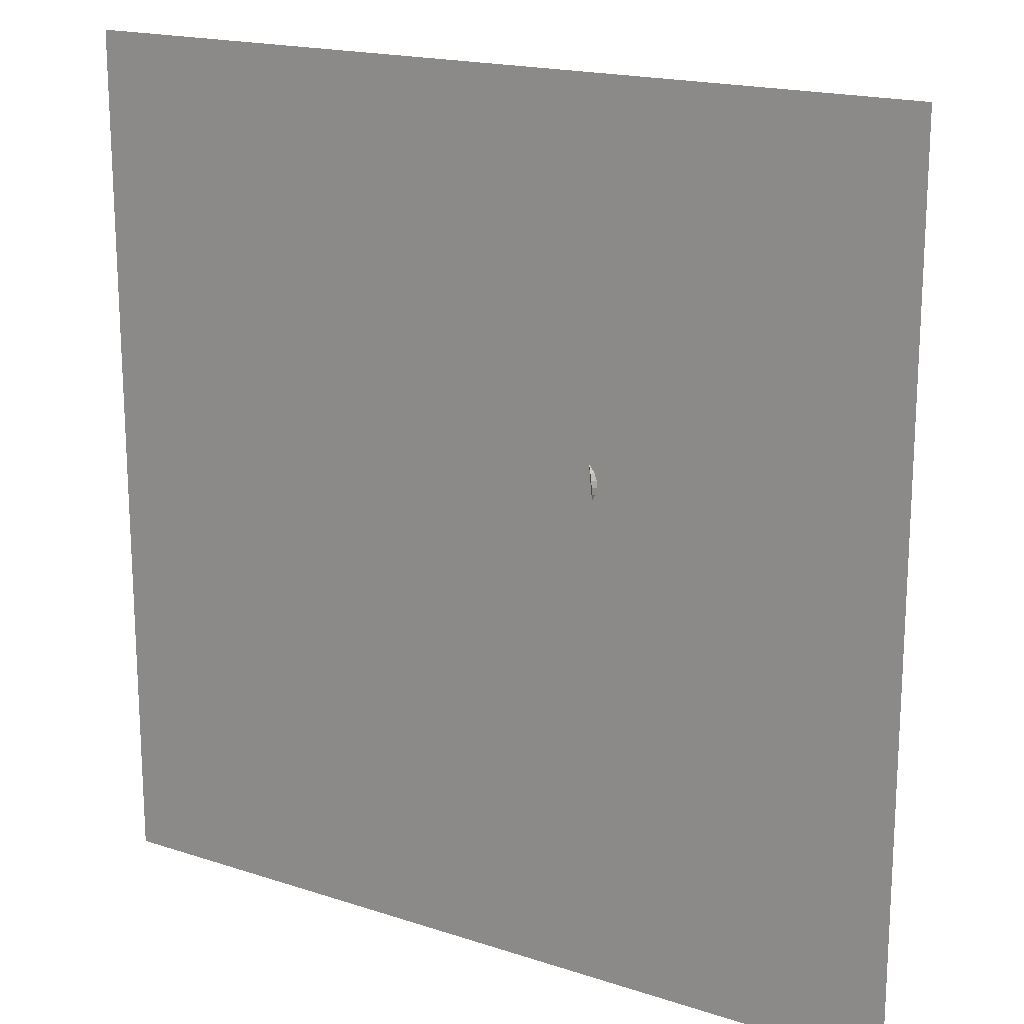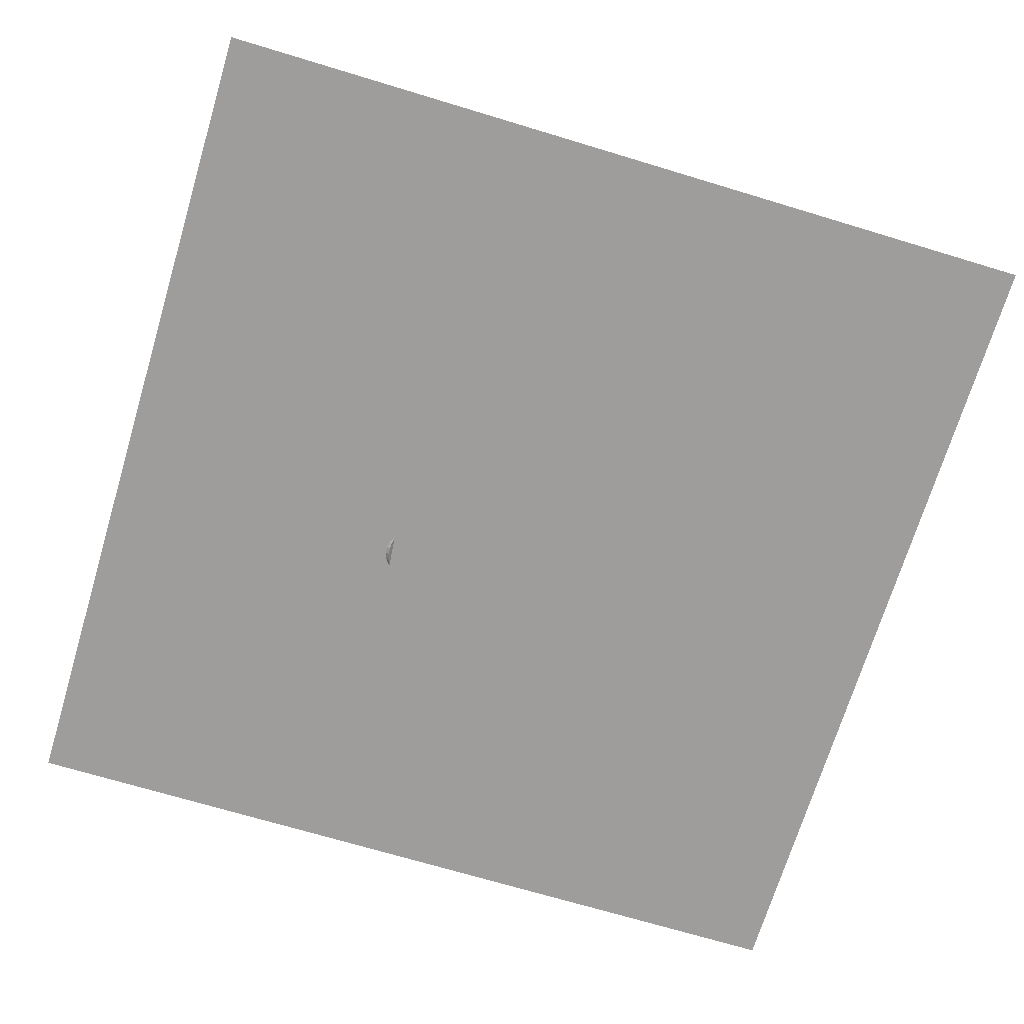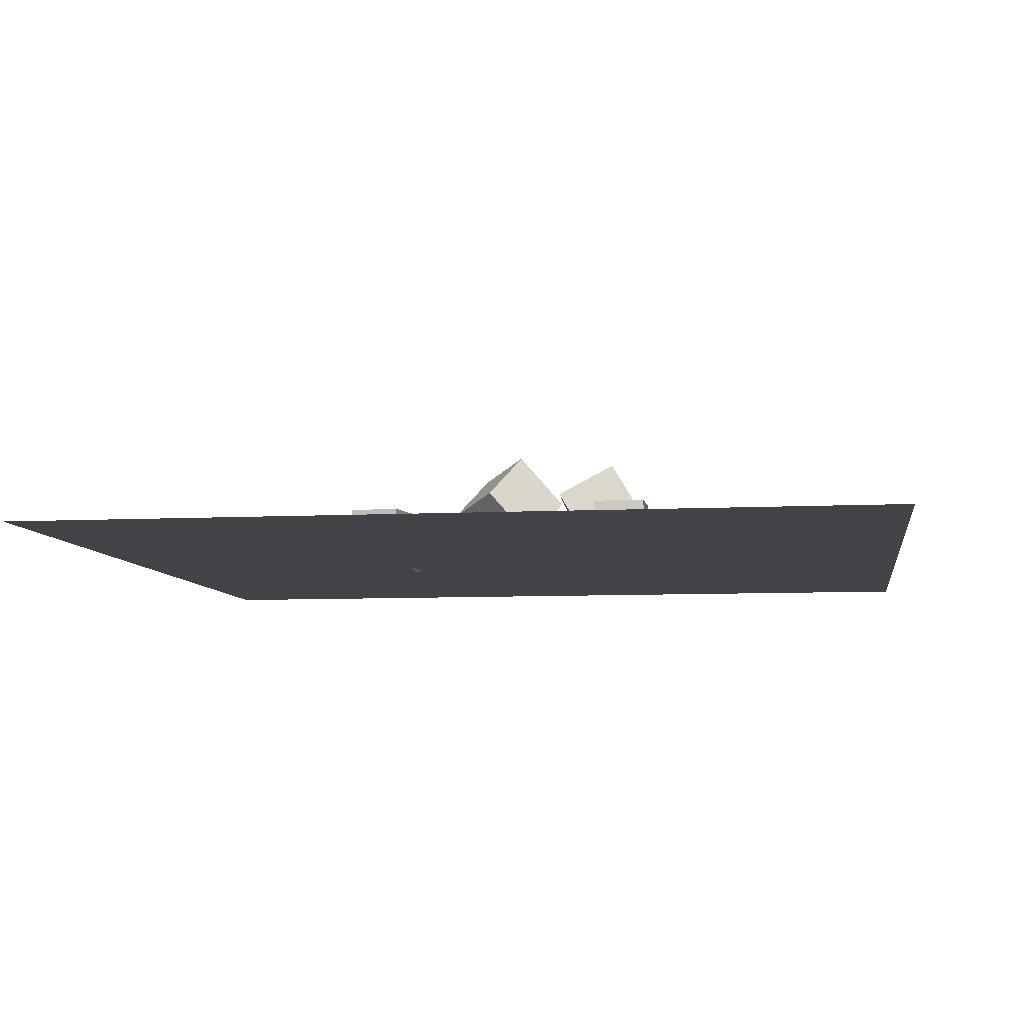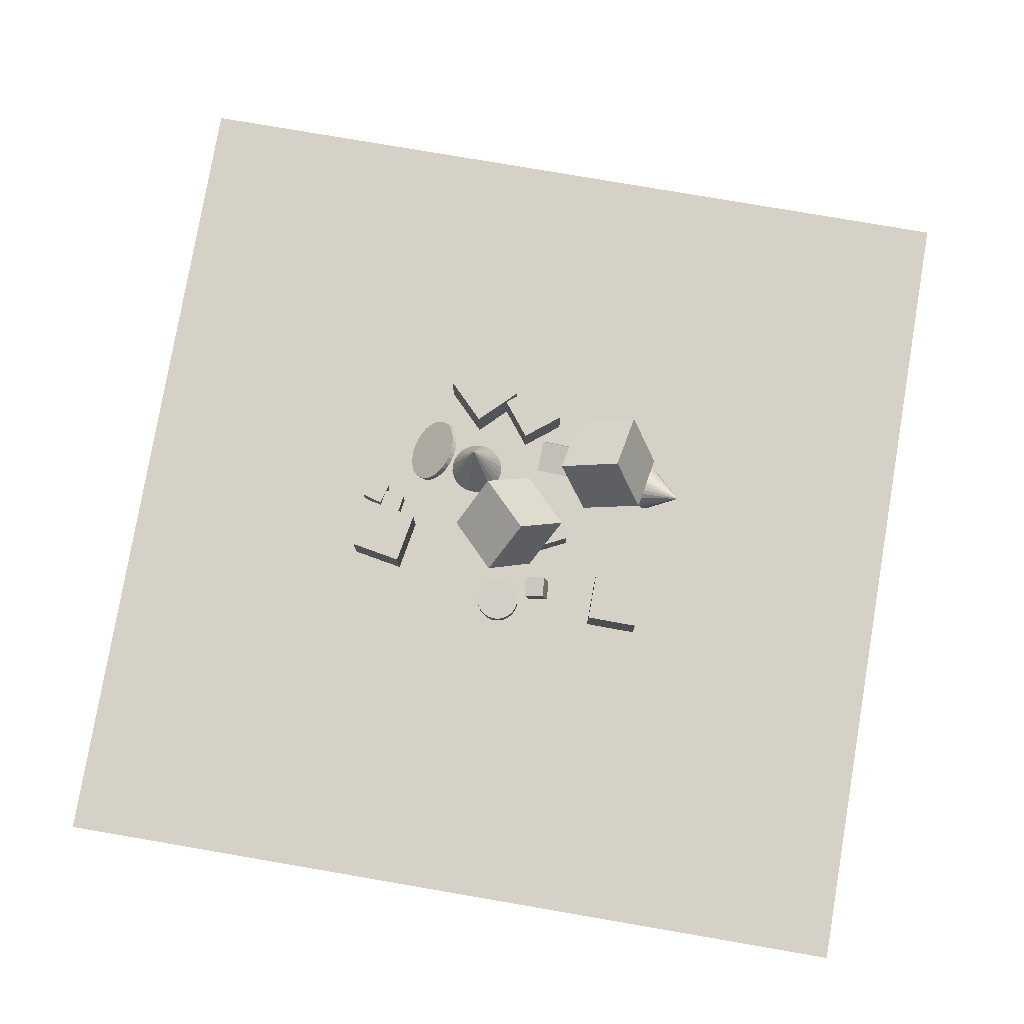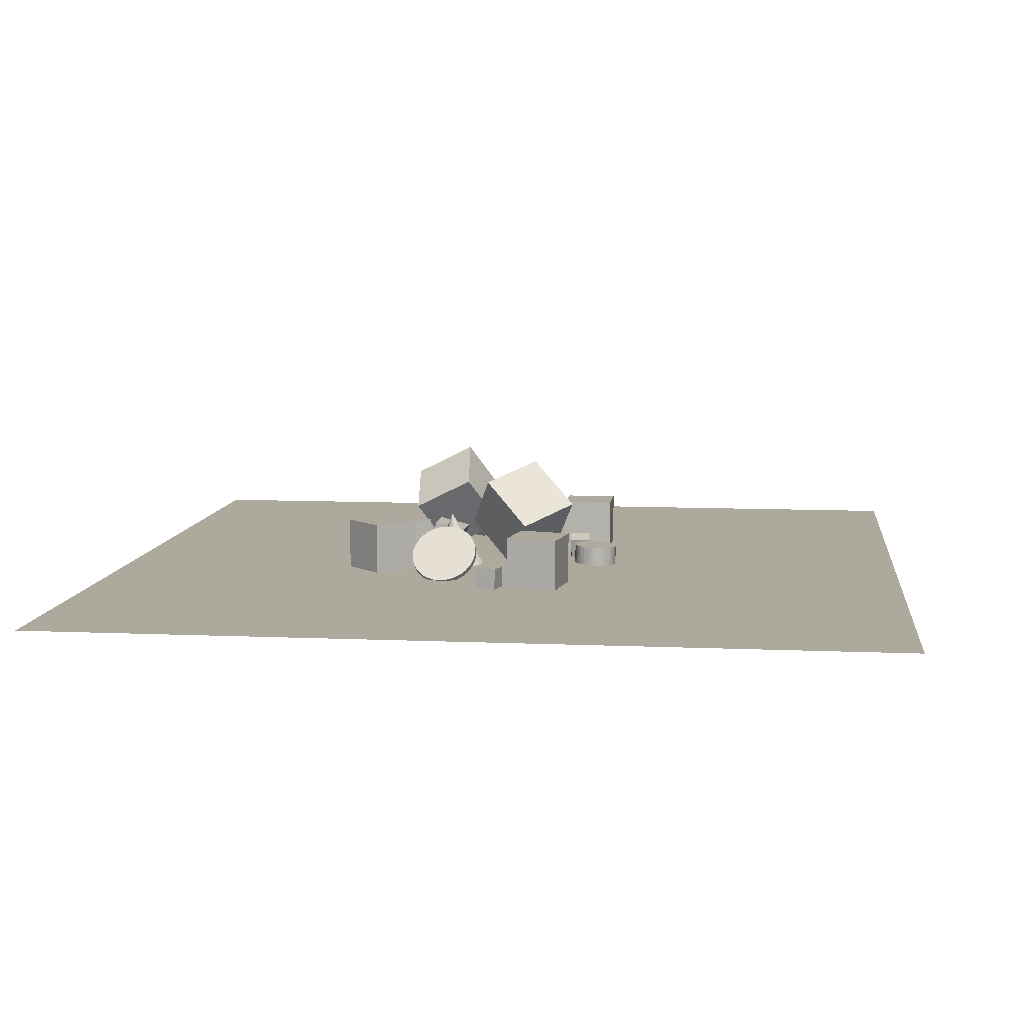
<metadata>
{"format":"obj","ext":"obj","renderer":"f3d","projection":"perspective","resolution":1024,"background":"white","views":[{"elev":17.9,"azim":-147.3,"up":"+Y"},{"elev":-70.5,"azim":-16.8,"up":"+Z"},{"elev":-7.5,"azim":8.4,"up":"+Z"},{"elev":78.9,"azim":9.7,"up":"+Z"},{"elev":8.8,"azim":-83.3,"up":"+Z"}]}
</metadata>
<code>
v -1.023 13.27 -2.215
v -1.154 12.97 -2.188
v -1.358 12.72 -2.171
v -1.622 12.52 -2.165
v -1.926 12.4 -2.17
v -2.251 12.37 -2.186
v -2.574 12.41 -2.212
v -2.382 13.9 0.1559
v -2.873 12.54 -2.246
v -3.128 12.74 -2.286
v -3.322 13 -2.328
v -3.441 13.31 -2.371
v -3.477 13.63 -2.412
v -3.427 13.95 -2.446
v -3.296 14.25 -2.473
v -3.092 14.5 -2.49
v -2.828 14.7 -2.497
v -2.524 14.82 -2.492
v -2.199 14.86 -2.476
v -1.876 14.81 -2.45
v -1.577 14.68 -2.416
v -1.322 14.48 -2.376
v -1.128 14.22 -2.333
v -1.009 13.92 -2.29
v -0.9733 13.6 -2.25
f 24 8 25
f 1 8 2
f 23 8 24
f 22 8 23
f 21 8 22
f 20 8 21
f 19 8 20
f 18 8 19
f 17 8 18
f 16 8 17
f 15 8 16
f 14 8 15
f 13 8 14
f 12 8 13
f 11 8 12
f 10 8 11
f 9 8 10
f 7 8 9
f 6 8 7
f 5 8 6
f 4 8 5
f 3 8 4
f 25 8 1
f 2 8 3
f 9 18 25
f 25 1 2
f 2 3 25
f 4 5 9
f 6 7 9
f 9 10 13
f 11 12 13
f 13 14 9
f 15 16 18
f 17 18 16
f 19 20 21
f 21 22 25
f 23 24 25
f 25 3 4
f 5 6 9
f 10 11 13
f 14 15 18
f 18 19 25
f 22 23 25
f 25 4 9
f 9 14 18
f 19 21 25
v 2.416 15.51 -2.182
v 0.9589 15.56 -2.2
v 2.386 15.16 -0.7685
v 0.9297 15.21 -0.7865
v 2.373 14.1 -2.538
v 0.9165 14.15 -2.556
v 2.344 13.74 -1.125
v 0.8872 13.79 -1.143
f 29 28 26
f 33 32 28
f 31 30 32
f 27 26 30
f 28 32 30
f 33 29 27
f 27 29 26
f 29 33 28
f 33 31 32
f 31 27 30
f 26 28 30
f 31 33 27
v 1.567 9.959 -2.566
v 1.547 9.932 -1.109
v 0.924 11.27 -2.55
v 0.9046 11.24 -1.093
v 2.875 10.6 -2.537
v 2.855 10.57 -1.079
v 2.232 11.91 -2.521
v 2.213 11.88 -1.064
f 35 37 36
f 37 41 40
f 39 38 40
f 35 34 38
f 36 40 38
f 39 41 37
f 34 35 36
f 36 37 40
f 41 39 40
f 39 35 38
f 34 36 38
f 35 39 37
v 2.544 16.39 -0.2522
v 2.08 13.71 1.12
v 5.218 16.67 1.194
v 4.754 13.98 2.566
v 3.941 14.97 -2.564
v 3.477 12.28 -1.192
v 6.615 15.25 -1.118
v 6.151 12.56 0.2541
f 45 44 42
f 49 48 44
f 47 46 48
f 43 42 46
f 42 44 48
f 47 49 45
f 43 45 42
f 45 49 44
f 49 47 48
f 47 43 46
f 46 42 48
f 43 47 45
v -2.656 10.3 -0.3688
v -0.6383 8.165 0.464
v -1.381 12.27 1.585
v 0.6373 10.13 2.417
v -0.7536 11.24 -2.562
v 1.264 9.109 -1.729
v 0.522 13.21 -0.6084
v 2.54 11.08 0.2245
f 53 52 50
f 53 57 56
f 57 55 54
f 51 50 54
f 50 52 56
f 57 53 51
f 51 53 50
f 52 53 56
f 56 57 54
f 55 51 54
f 54 50 56
f 55 57 51
v -6.527 11.54 -2.567
v -6.677 10.61 -2.56
v -6.539 11.55 -1.622
v -6.689 10.62 -1.615
v -5.594 11.39 -2.554
v -5.744 10.46 -2.547
v -5.606 11.4 -1.61
v -5.756 10.47 -1.602
f 61 60 58
f 65 64 60
f 63 62 64
f 59 58 62
f 60 64 62
f 65 61 59
f 59 61 58
f 61 65 60
f 65 63 64
f 63 59 62
f 58 60 62
f 63 65 59
v -0.2876 8.045 -2.482
v -0.2893 8.013 -1.598
v -0.09428 8.078 -2.48
v -0.09601 8.046 -1.596
v 0.1017 8.072 -2.48
v 0.09994 8.04 -1.596
v 0.2927 8.029 -2.481
v 0.291 7.996 -1.597
v 0.4716 7.948 -2.484
v 0.4699 7.916 -1.6
v 0.6314 7.835 -2.488
v 0.6296 7.802 -1.604
v 0.7659 7.692 -2.492
v 0.7642 7.66 -1.609
v 0.87 7.526 -2.498
v 0.8683 7.494 -1.615
v 0.9398 7.343 -2.505
v 0.938 7.311 -1.621
v 0.9724 7.15 -2.512
v 0.9707 7.118 -1.628
v 0.9667 6.954 -2.519
v 0.965 6.922 -1.636
v 0.9229 6.763 -2.526
v 0.9212 6.731 -1.643
v 0.8426 6.585 -2.533
v 0.8409 6.552 -1.65
v 0.729 6.425 -2.539
v 0.7273 6.392 -1.656
v 0.5865 6.29 -2.544
v 0.5847 6.258 -1.661
v 0.4204 6.186 -2.549
v 0.4186 6.154 -1.665
v 0.2372 6.117 -2.552
v 0.2354 6.084 -1.668
v 0.04385 6.084 -2.553
v 0.04212 6.052 -1.67
v -0.1521 6.09 -2.553
v -0.1538 6.057 -1.67
v -0.3432 6.134 -2.552
v -0.3449 6.101 -1.668
v -0.522 6.214 -2.549
v -0.5238 6.181 -1.666
v -0.6818 6.327 -2.546
v -0.6835 6.295 -1.662
v -0.8163 6.47 -2.541
v -0.8181 6.437 -1.657
v -0.9205 6.636 -2.535
v -0.9222 6.603 -1.651
v -0.9902 6.819 -2.528
v -0.9919 6.786 -1.644
v -1.023 7.012 -2.521
v -1.025 6.98 -1.637
v -1.017 7.208 -2.514
v -1.019 7.175 -1.63
v -0.9733 7.399 -2.507
v -0.975 7.366 -1.623
v -0.8931 7.578 -2.5
v -0.8948 7.545 -1.616
v -0.7795 7.737 -2.494
v -0.7812 7.705 -1.61
v -0.6369 7.872 -2.489
v -0.6386 7.839 -1.605
v -0.4708 7.976 -2.484
v -0.4725 7.943 -1.601
f 67 69 68
f 69 71 70
f 70 71 73
f 73 75 74
f 75 77 76
f 76 77 79
f 78 79 81
f 81 83 82
f 82 83 85
f 85 87 86
f 87 89 88
f 88 89 91
f 91 93 92
f 93 95 94
f 95 97 96
f 96 97 99
f 99 101 100
f 101 103 102
f 103 105 104
f 105 107 106
f 107 109 108
f 109 111 110
f 110 111 113
f 113 115 114
f 115 117 116
f 116 117 119
f 118 119 121
f 120 121 123
f 123 125 124
f 125 127 126
f 103 87 71
f 129 67 66
f 127 129 128
f 108 112 128
f 66 67 68
f 68 69 70
f 72 70 73
f 72 73 74
f 74 75 76
f 78 76 79
f 80 78 81
f 80 81 82
f 84 82 85
f 84 85 86
f 86 87 88
f 90 88 91
f 90 91 92
f 92 93 94
f 94 95 96
f 98 96 99
f 98 99 100
f 100 101 102
f 102 103 104
f 104 105 106
f 106 107 108
f 108 109 110
f 112 110 113
f 112 113 114
f 114 115 116
f 118 116 119
f 120 118 121
f 122 120 123
f 122 123 124
f 124 125 126
f 71 69 127
f 67 129 127
f 127 125 71
f 123 121 119
f 119 117 115
f 115 113 111
f 111 109 103
f 107 105 103
f 103 101 99
f 99 97 95
f 95 93 91
f 91 89 95
f 87 85 83
f 83 81 87
f 79 77 75
f 75 73 71
f 69 67 127
f 125 123 119
f 119 115 103
f 109 107 103
f 103 99 87
f 95 89 87
f 87 81 79
f 79 75 87
f 71 125 103
f 115 111 103
f 99 95 87
f 87 75 71
f 125 119 103
f 128 129 66
f 126 127 128
f 128 66 68
f 68 70 72
f 72 74 68
f 76 78 80
f 80 82 88
f 84 86 88
f 88 90 96
f 92 94 96
f 96 98 104
f 100 102 104
f 104 106 108
f 108 110 112
f 112 114 116
f 116 118 120
f 120 122 128
f 124 126 128
f 128 68 80
f 74 76 68
f 82 84 88
f 90 92 96
f 98 100 104
f 104 108 96
f 112 116 128
f 122 124 128
f 68 76 80
f 80 88 96
f 96 108 128
f 116 120 128
f 128 80 96
v -7.518 8.355 -0.2312
v -5.229 7.944 -0.2339
v -7.107 10.64 -0.2149
v -4.818 10.23 -0.2176
v -7.518 8.372 -2.556
v -5.229 7.961 -2.559
v -7.107 10.66 -2.54
v -4.818 10.25 -2.543
f 133 132 130
f 133 137 136
f 135 134 136
f 131 130 134
f 132 136 134
f 137 133 131
f 131 133 130
f 132 133 136
f 137 135 136
f 135 131 134
f 130 132 134
f 135 137 131
v -2.45 15.68 -2.538
v -2.448 15.69 -0.2127
v -4.082 17.34 -2.539
v -4.08 17.34 -0.2141
v -0.7936 17.32 -2.542
v -0.7919 17.32 -0.2164
v -2.426 18.97 -2.543
v -2.424 18.98 -0.2178
f 141 140 138
f 141 145 144
f 143 142 144
f 139 138 142
f 138 140 144
f 143 145 141
f 139 141 138
f 140 141 144
f 145 143 144
f 143 139 142
f 142 138 144
f 139 143 141
v 1.513 7.446 -2.547
v 1.419 8.386 -2.56
v 2.426 7.541 -2.322
v 2.332 8.481 -2.335
v 1.289 7.436 -1.629
v 1.195 8.377 -1.642
v 2.202 7.531 -1.404
v 2.108 8.471 -1.418
f 149 148 146
f 153 152 148
f 151 150 152
f 147 146 150
f 146 148 152
f 153 149 147
f 147 149 146
f 149 153 148
f 153 151 152
f 151 147 150
f 150 146 152
f 151 153 147
v 7.166 14.52 -2.188
v 7.216 14.31 -2.334
v 7.221 14.07 -2.437
v 7.18 13.82 -2.49
v 7.098 13.57 -2.491
v 6.978 13.34 -2.438
v 6.83 13.16 -2.336
v 8.048 13.39 -0.4749
v 6.663 13.02 -2.191
v 6.489 12.94 -2.014
v 6.32 12.92 -1.815
v 6.167 12.97 -1.61
v 6.04 13.09 -1.412
v 5.949 13.25 -1.234
v 5.899 13.46 -1.088
v 5.894 13.7 -0.9855
v 5.934 13.96 -0.9319
v 6.017 14.2 -0.9315
v 6.137 14.43 -0.9842
v 6.285 14.62 -1.086
v 6.452 14.76 -1.231
v 6.626 14.84 -1.409
v 6.795 14.85 -1.607
v 6.948 14.8 -1.812
v 7.075 14.69 -2.01
f 177 161 178
f 154 161 155
f 176 161 177
f 175 161 176
f 174 161 175
f 173 161 174
f 172 161 173
f 171 161 172
f 170 161 171
f 169 161 170
f 168 161 169
f 167 161 168
f 166 161 167
f 165 161 166
f 164 161 165
f 163 161 164
f 162 161 163
f 160 161 162
f 159 161 160
f 158 161 159
f 157 161 158
f 156 161 157
f 178 161 154
f 155 161 156
f 168 170 178
f 178 154 155
f 155 156 157
f 157 158 159
f 159 160 162
f 162 163 164
f 164 165 166
f 166 167 168
f 168 169 170
f 170 171 174
f 172 173 174
f 174 175 178
f 176 177 178
f 178 155 157
f 157 159 162
f 162 164 157
f 166 168 164
f 171 172 174
f 175 176 178
f 178 157 164
f 164 168 178
f 170 174 178
v -3.975 15.42 -1.296
v -4.164 15.44 -1.125
v -3.799 15.29 -1.089
v -3.987 15.31 -0.9168
v -3.645 15.12 -0.8999
v -3.833 15.14 -0.7282
v -3.519 14.9 -0.7379
v -3.708 14.92 -0.5661
v -3.427 14.65 -0.6086
v -3.616 14.67 -0.4368
v -3.373 14.37 -0.517
v -3.561 14.38 -0.3453
v -3.357 14.07 -0.4667
v -3.545 14.09 -0.2949
v -3.38 13.77 -0.4595
v -3.569 13.79 -0.2878
v -3.443 13.48 -0.4959
v -3.632 13.5 -0.3241
v -3.542 13.21 -0.5743
v -3.73 13.23 -0.4025
v -3.673 12.97 -0.6917
v -3.862 12.99 -0.52
v -3.832 12.76 -0.8437
v -4.021 12.78 -0.672
v -4.012 12.61 -1.024
v -4.201 12.63 -0.8527
v -4.207 12.5 -1.227
v -4.396 12.52 -1.055
v -4.409 12.45 -1.443
v -4.598 12.47 -1.272
v -4.61 12.46 -1.665
v -4.799 12.48 -1.494
v -4.802 12.53 -1.885
v -4.991 12.55 -1.713
v -4.979 12.66 -2.092
v -5.168 12.68 -1.921
v -5.133 12.83 -2.281
v -5.322 12.85 -2.109
v -5.258 13.05 -2.443
v -5.447 13.07 -2.271
v -5.35 13.31 -2.572
v -5.539 13.32 -2.401
v -5.405 13.59 -2.664
v -5.594 13.6 -2.492
v -5.421 13.88 -2.714
v -5.61 13.9 -2.543
v -5.397 14.18 -2.721
v -5.586 14.2 -2.55
v -5.335 14.47 -2.685
v -5.523 14.49 -2.513
v -5.236 14.74 -2.607
v -5.425 14.76 -2.435
v -5.104 14.98 -2.489
v -5.293 15 -2.318
v -4.946 15.19 -2.337
v -5.134 15.21 -2.166
v -4.765 15.35 -2.157
v -4.954 15.36 -1.985
v -4.57 15.45 -1.954
v -4.759 15.47 -1.782
v -4.369 15.5 -1.738
v -4.557 15.52 -1.566
v -4.168 15.49 -1.516
v -4.356 15.51 -1.344
f 180 182 181
f 181 182 184
f 183 184 186
f 186 188 187
f 188 190 189
f 190 192 191
f 191 192 194
f 193 194 196
f 195 196 198
f 198 200 199
f 200 202 201
f 202 204 203
f 204 206 205
f 206 208 207
f 207 208 210
f 209 210 212
f 211 212 214
f 214 216 215
f 216 218 217
f 218 220 219
f 220 222 221
f 221 222 224
f 223 224 226
f 225 226 228
f 228 230 229
f 230 232 231
f 231 232 234
f 233 234 236
f 236 238 237
f 237 238 240
f 216 194 184
f 242 180 179
f 240 242 241
f 215 225 207
f 179 180 181
f 183 181 184
f 185 183 186
f 185 186 187
f 187 188 189
f 189 190 191
f 193 191 194
f 195 193 196
f 197 195 198
f 197 198 199
f 199 200 201
f 201 202 203
f 203 204 205
f 205 206 207
f 209 207 210
f 211 209 212
f 213 211 214
f 213 214 215
f 215 216 217
f 217 218 219
f 219 220 221
f 223 221 224
f 225 223 226
f 227 225 228
f 227 228 229
f 229 230 231
f 233 231 234
f 235 233 236
f 235 236 237
f 239 237 240
f 184 182 180
f 180 242 240
f 240 238 180
f 236 234 232
f 232 230 224
f 228 226 230
f 224 222 216
f 220 218 222
f 216 214 212
f 212 210 208
f 208 206 200
f 204 202 200
f 200 198 196
f 196 194 200
f 192 190 184
f 188 186 184
f 184 180 232
f 238 236 232
f 230 226 224
f 222 218 216
f 216 212 200
f 206 204 200
f 200 194 216
f 190 188 184
f 180 238 232
f 232 224 216
f 212 208 200
f 194 192 184
f 184 232 216
f 241 242 179
f 239 240 241
f 241 179 181
f 181 183 185
f 185 187 189
f 189 191 193
f 193 195 197
f 197 199 203
f 201 203 199
f 205 207 203
f 209 211 213
f 213 215 209
f 217 219 221
f 221 223 225
f 225 227 229
f 229 231 185
f 233 235 231
f 237 239 241
f 241 181 237
f 185 189 193
f 193 197 203
f 203 207 225
f 209 215 207
f 217 221 225
f 225 229 193
f 235 181 231
f 181 185 231
f 193 203 225
f 215 217 225
f 235 237 181
f 185 193 229
v -7.619 11.18 -2.556
v -7.616 11.16 -1.611
v -7.372 12.09 -2.544
v -7.368 12.08 -1.599
v -6.707 10.93 -2.562
v -6.704 10.92 -1.617
v -6.46 11.84 -2.551
v -6.457 11.83 -1.606
f 244 246 245
f 246 250 249
f 250 248 247
f 248 244 243
f 245 249 247
f 250 246 244
f 243 244 245
f 245 246 249
f 249 250 247
f 247 248 243
f 243 245 247
f 248 250 244
v 4.626 6.682 -2.55
v 4.621 6.682 -0.2247
v 4.652 9.007 -2.551
v 4.647 9.007 -0.2253
v 6.951 6.656 -2.545
v 6.946 6.657 -0.2196
v 6.977 8.981 -2.545
v 6.972 8.982 -0.2203
f 254 253 251
f 254 258 257
f 256 255 257
f 252 251 255
f 253 257 255
f 258 254 252
f 252 254 251
f 253 254 257
f 258 256 257
f 256 252 255
f 251 253 255
f 256 258 252
v -1.239 16.87 -2.553
v -1.244 16.88 -0.5526
v 0.3334 18.11 -2.554
v 0.3283 18.12 -0.5544
v -0.00313 15.3 -2.542
v -0.008236 15.31 -0.5419
v 1.569 16.54 -2.544
v 1.564 16.55 -0.5438
f 262 261 259
f 266 265 261
f 266 264 263
f 264 260 259
f 259 261 265
f 266 262 260
f 260 262 259
f 262 266 261
f 265 266 263
f 263 264 259
f 263 259 265
f 264 266 260
v -18.87 -7.621 -2.577
v 18.87 -7.621 -2.577
v -18.87 30.12 -2.577
v 18.87 30.12 -2.577
f 268 270 269
f 267 268 269

</code>
